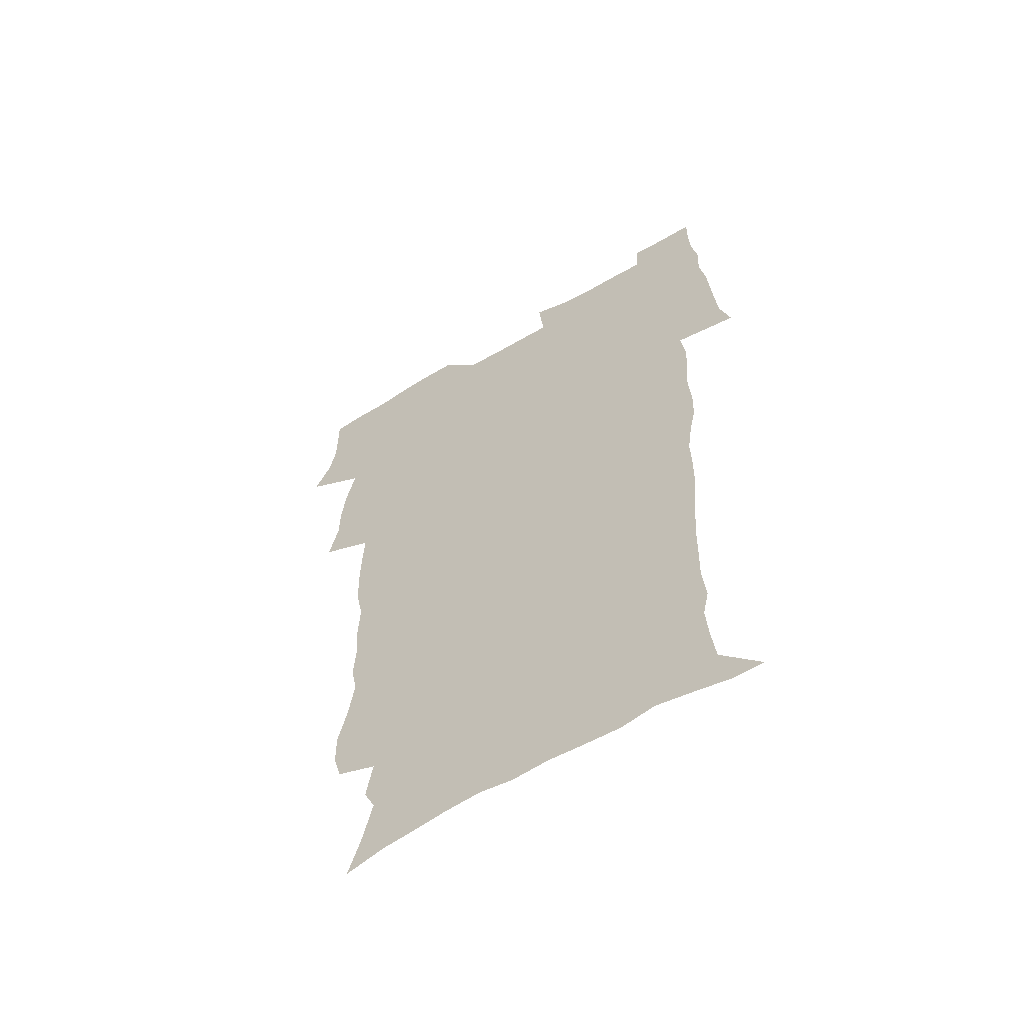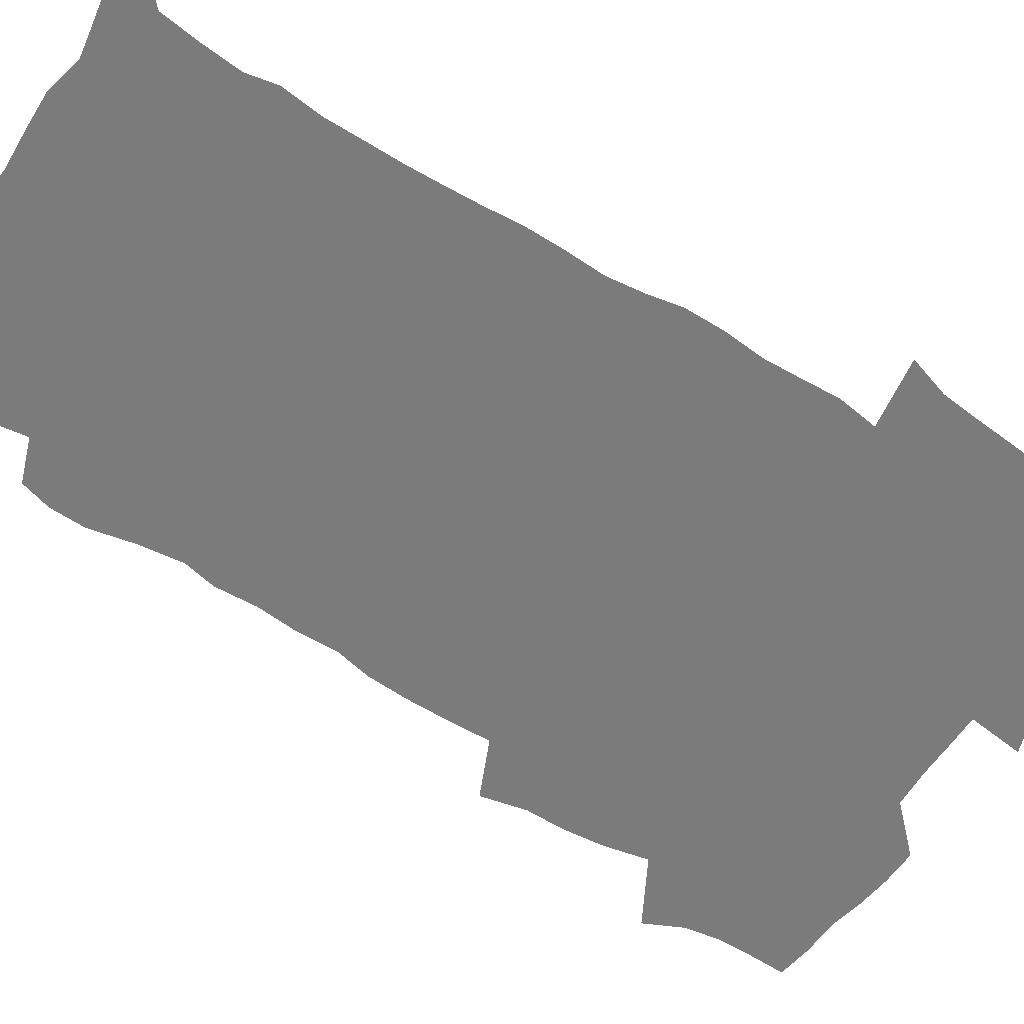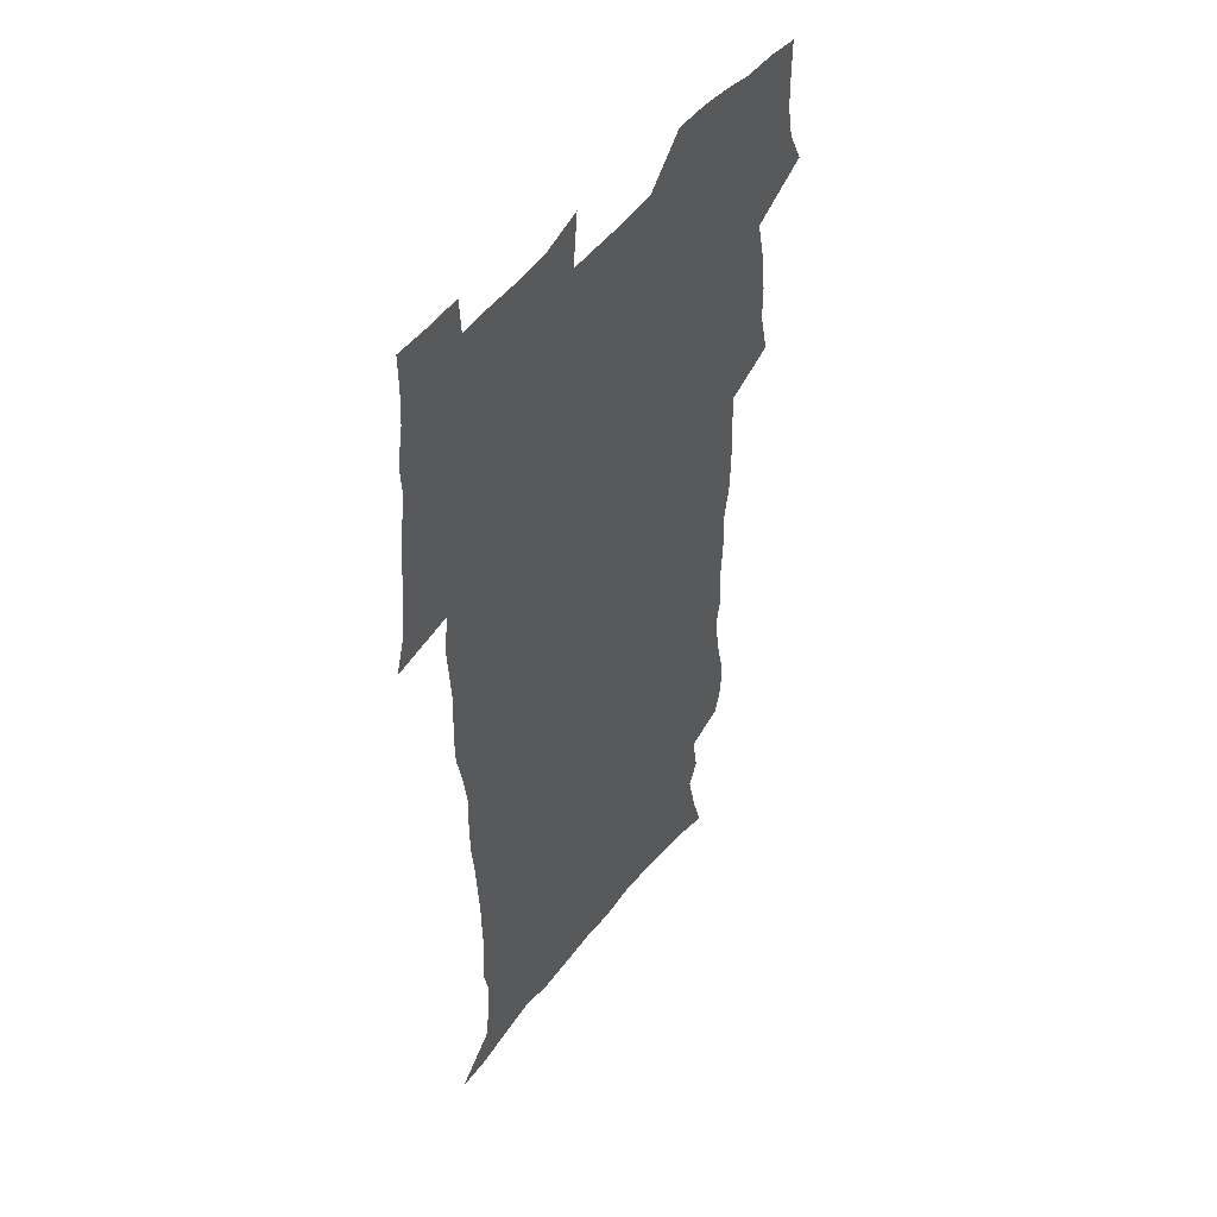
<metadata>
{"format":"obj","ext":"obj","renderer":"f3d","projection":"perspective","resolution":1024,"background":"white","views":[{"elev":-60.7,"azim":31.2,"up":"+Y"},{"elev":-58.5,"azim":56.1,"up":"+Z"},{"elev":48.0,"azim":125.5,"up":"+Y"}]}
</metadata>
<code>
v 470.2 524.8 0
v 477.6 539.6 0
v 480.3 554.3 0
v 480.5 569 0
v 480.4 583.7 0
v 486.3 440.1 0
v 490.6 458.5 0
v 490.7 474.2 0
v 492.7 491 0
v 496.7 509.2 0
v 497.7 523.9 0
v 496.4 538.9 0
v 497.1 553.5 0
v 498.1 567.6 0
v 494.9 585.4 0
v 510.7 235 0
v 507.3 247.4 0
v 507.1 262.1 0
v 511.3 280.5 0
v 513.7 298 0
v 511.1 311.4 0
v 512.2 328.8 0
v 511.1 344.4 0
v 511.8 362.4 0
v 508.8 377.2 0
v 508.2 393.8 0
v 508.5 411.3 0
v 509.3 429.2 0
v 508 445 0
v 509.9 461.8 0
v 508 476.6 0
v 510.8 493.5 0
v 512.4 509.1 0
v 513 523.9 0
v 511 539.1 0
v 514 553.5 0
v 512.3 568.9 0
v 510 585.5 0
v 520.2 163.9 0
v 525.5 180.7 0
v 530.1 200.8 0
v 525.3 211 0
v 528.2 228.3 0
v 529.8 245.3 0
v 532.7 263.3 0
v 533 278.5 0
v 532.2 293 0
v 532.5 308.6 0
v 531.1 323 0
v 530.6 338.6 0
v 529.8 353.9 0
v 529.7 370.1 0
v 528.8 385.7 0
v 527.6 401 0
v 526.7 416.6 0
v 527.9 433.7 0
v 526.9 448.7 0
v 527.9 464.7 0
v 526.8 479.5 0
v 529.1 495.5 0
v 528 510 0
v 528.1 524.6 0
v 528.8 539.2 0
v 528.5 553.9 0
v 526.7 570 0
v 524.2 588.1 0
v 536.7 168.9 0
v 536.4 180 0
v 544.6 206.4 0
v 544.2 220.7 0
v 545 236.3 0
v 547.9 254.4 0
v 548.4 269.8 0
v 548.5 284.8 0
v 548.9 300.4 0
v 547.6 314.3 0
v 546.6 328.9 0
v 548.5 347 0
v 546.8 360.3 0
v 546.1 375.4 0
v 545.6 390.8 0
v 544.4 405.5 0
v 543.9 420.8 0
v 542.9 435.5 0
v 543.5 451.3 0
v 543.9 466.6 0
v 544 481.6 0
v 544.2 496.2 0
v 544.2 510.6 0
v 544.8 524.8 0
v 544.4 538.9 0
v 544.3 552.7 0
v 541.2 570.9 0
v 538.5 589.5 0
v 549.6 170.6 0
v 554.8 190.3 0
v 558.9 210.5 0
v 561 228.1 0
v 562.9 245.2 0
v 563.2 260.2 0
v 562.8 274.3 0
v 563 289.5 0
v 562.5 303.8 0
v 561.9 318.2 0
v 561.6 333.4 0
v 561.1 347.6 0
v 561.4 363.9 0
v 561 378.9 0
v 560.1 393.3 0
v 560.7 409.4 0
v 559.8 423.6 0
v 559.4 438.4 0
v 559.2 453.2 0
v 559.6 468.3 0
v 559.8 482.8 0
v 559.5 497 0
v 559.5 511.1 0
v 559.3 525.1 0
v 559.2 539 0
v 558.3 553.4 0
v 556.1 570.2 0
v 553.2 589.4 0
v 564.6 173.1 0
v 569.6 192.9 0
v 574.2 216.1 0
v 575.4 232.2 0
v 576 247.4 0
v 576.4 262.5 0
v 576.7 277.7 0
v 576.1 291.6 0
v 575.8 306 0
v 575.9 321.4 0
v 575.9 336.5 0
v 575.8 351.3 0
v 576.3 367.5 0
v 575.4 381.5 0
v 574.1 395 0
v 574.5 410.5 0
v 573.9 424.5 0
v 574.5 440.7 0
v 574.1 454.8 0
v 573.9 469 0
v 573.9 483.3 0
v 573.7 497.3 0
v 573.9 511.4 0
v 574 525.3 0
v 573.8 539 0
v 572.5 554 0
v 570.4 571 0
v 580.4 174.5 0
v 582.6 189.2 0
v 586.9 215.4 0
v 588.7 234.4 0
v 589.3 250 0
v 589.1 263 0
v 589.5 279.3 0
v 589.2 293.1 0
v 589.1 308 0
v 589.5 323.9 0
v 589.2 337.9 0
v 588.8 350.6 0
v 589.4 368.9 0
v 589.5 383.8 0
v 588.7 397.2 0
v 588.4 411.4 0
v 587.4 424.8 0
v 588.3 441.1 0
v 588.3 455.5 0
v 588.1 469.6 0
v 588.2 483.8 0
v 588.2 497.9 0
v 588.4 511.8 0
v 588 525.6 0
v 587.8 539.3 0
v 587 554 0
v 585.7 569.9 0
v 595.2 172.3 0
v 598.4 194.3 0
v 600.3 215.9 0
v 601.5 235.1 0
v 601.9 250.3 0
v 601.7 263.3 0
v 602.3 280.2 0
v 602.2 294.1 0
v 602.3 309.6 0
v 602.3 323.6 0
v 602.3 337.8 0
v 602.6 353.2 0
v 602.5 367.9 0
v 602.5 384.5 0
v 602.4 398.2 0
v 602.2 412.5 0
v 602 426.6 0
v 602.1 441.1 0
v 602.3 456.2 0
v 602.4 470.4 0
v 602.2 484.1 0
v 602.3 498.3 0
v 602.4 512.2 0
v 602.1 525.8 0
v 601.7 540.1 0
v 601.3 554.3 0
v 600.5 569.8 0
v 611.4 173.6 0
v 613.1 197 0
v 613.7 214.7 0
v 614.3 234.2 0
v 614.5 250.8 0
v 614.7 265.1 0
v 615.2 279.2 0
v 615.2 295.2 0
v 615.2 309.6 0
v 615.2 324.7 0
v 615.4 336.8 0
v 616 354.9 0
v 615.9 369.1 0
v 616.1 383.1 0
v 615.9 398.4 0
v 615.9 412.4 0
v 615.9 427.4 0
v 616 441.2 0
v 616 456.6 0
v 616.1 470.4 0
v 616.1 484.2 0
v 616.2 498.3 0
v 616.1 512.2 0
v 616.1 526 0
v 616.1 539.7 0
v 615.7 554.4 0
v 615.2 569.4 0
v 612.9 592.4 0
v 627.3 172.5 0
v 627.3 196.9 0
v 627.2 216.6 0
v 627.3 233 0
v 627.5 248.6 0
v 627.5 263.4 0
v 628.5 277 0
v 627.9 295.4 0
v 628.1 309.7 0
v 628.5 323.7 0
v 628.9 339.9 0
v 629 354.8 0
v 629.2 369 0
v 629.5 383.1 0
v 629.5 398.1 0
v 629.6 412.4 0
v 629.9 426.5 0
v 629.9 441.4 0
v 630 455.8 0
v 629.9 470.2 0
v 629.9 484.2 0
v 630.4 497.9 0
v 629.9 512.3 0
v 630.2 526.1 0
v 630.1 540.1 0
v 630 554.4 0
v 629.8 570.2 0
v 630.4 586.1 0
v 643 171.8 0
v 641.7 194.5 0
v 640.5 215.6 0
v 640.2 232.5 0
v 640.8 246.2 0
v 641.7 259.3 0
v 641.4 276.8 0
v 641.4 292.3 0
v 641.1 308.2 0
v 642.1 321.5 0
v 641.9 338.7 0
v 642.3 353.3 0
v 642.5 368 0
v 643.1 382.1 0
v 643.6 396.4 0
v 643.7 411.3 0
v 643.8 426.1 0
v 644.2 440.4 0
v 644.2 455 0
v 644.2 469.5 0
v 644.5 483.7 0
v 644.4 498 0
v 644.8 511.9 0
v 644.3 526.3 0
v 644.3 540.2 0
v 644.5 554.7 0
v 644.7 570.5 0
v 645.5 584.8 0
v 657.9 175 0
v 656.3 193 0
v 654.2 213.1 0
v 653.7 229.5 0
v 654.2 244.3 0
v 654.1 260.2 0
v 655.1 273.7 0
v 654.6 290.3 0
v 655.2 304.8 0
v 655.1 320.9 0
v 656.1 335.1 0
v 656.7 349.8 0
v 656.8 365.1 0
v 656.8 380.5 0
v 658 394.5 0
v 658.2 409.6 0
v 658.3 424.6 0
v 658.6 439.3 0
v 658.7 454.1 0
v 659 468.5 0
v 659.1 483 0
v 658.4 497.8 0
v 659 511.8 0
v 658.9 526.1 0
v 659.1 540.4 0
v 659.1 554.8 0
v 659.5 569.6 0
v 660.2 584.7 0
v 673.6 172 0
v 672.4 187.7 0
v 669.7 207.5 0
v 668.6 224.4 0
v 668.8 239.6 0
v 668.7 255.1 0
v 669 270 0
v 668.7 286 0
v 669.3 301 0
v 669.1 317 0
v 670.1 331.6 0
v 671 346.5 0
v 671.2 361.9 0
v 672.7 376.2 0
v 675.1 390.1 0
v 673.9 406.6 0
v 674.8 421.4 0
v 674.2 437.2 0
v 675 451.9 0
v 674.9 467 0
v 675.2 481.7 0
v 674.8 496.6 0
v 673.6 511.5 0
v 674.6 525.7 0
v 673.2 540.7 0
v 673.6 554.6 0
v 674.1 568.6 0
v 674.9 583.9 0
v 675.9 599 0
v 689.7 168.7 0
v 685.8 187.7 0
v 684.1 204 0
v 683 219.9 0
v 685.7 232.2 0
v 684.1 249 0
v 684.5 263.7 0
v 684.8 279 0
v 685.6 293.8 0
v 686.6 308.9 0
v 688.1 323.5 0
v 688.3 339.4 0
v 687.9 356 0
v 690 370.6 0
v 693 384.8 0
v 693.3 400.6 0
v 692.2 417.6 0
v 693.2 433 0
v 694.3 448.3 0
v 692.2 464.9 0
v 693.3 479.4 0
v 694.2 494.1 0
v 691.5 509.9 0
v 691.7 524.5 0
v 689.8 539.8 0
v 689 554.3 0
v 688.5 568.4 0
v 689.9 583 0
v 690.9 598 0
v 703.6 168.8 0
v 720.1 459.9 0
v 715.2 476.5 0
v 713.9 491.6 0
v 712.9 506.9 0
v 711.8 522.1 0
v 709.1 538 0
v 710 553 0
v 707.2 568.4 0
v 706.5 583.2 0
v 706.7 598 0
f 10 11 1
f 1 11 2
f 11 12 2
f 2 12 3
f 12 13 3
f 3 13 4
f 13 14 4
f 4 14 5
f 14 15 5
f 28 29 6
f 6 29 7
f 29 30 7
f 7 30 8
f 30 31 8
f 8 31 9
f 31 32 9
f 9 32 10
f 32 33 10
f 10 33 11
f 33 34 11
f 11 34 12
f 34 35 12
f 12 35 13
f 35 36 13
f 13 36 14
f 36 37 14
f 14 37 15
f 37 38 15
f 43 44 16
f 16 44 17
f 44 45 17
f 17 45 18
f 45 46 18
f 18 46 19
f 46 47 19
f 19 47 20
f 47 48 20
f 20 48 21
f 48 49 21
f 21 49 22
f 49 50 22
f 22 50 23
f 50 51 23
f 23 51 24
f 51 52 24
f 24 52 25
f 52 53 25
f 25 53 26
f 53 54 26
f 26 54 27
f 54 55 27
f 27 55 28
f 55 56 28
f 28 56 29
f 56 57 29
f 29 57 30
f 57 58 30
f 30 58 31
f 58 59 31
f 31 59 32
f 59 60 32
f 32 60 33
f 60 61 33
f 33 61 34
f 61 62 34
f 34 62 35
f 62 63 35
f 35 63 36
f 63 64 36
f 36 64 37
f 64 65 37
f 37 65 38
f 65 66 38
f 39 67 40
f 67 68 40
f 40 68 41
f 68 69 41
f 41 69 42
f 69 70 42
f 42 70 43
f 70 71 43
f 43 71 44
f 71 72 44
f 44 72 45
f 72 73 45
f 45 73 46
f 73 74 46
f 46 74 47
f 74 75 47
f 47 75 48
f 75 76 48
f 48 76 49
f 76 77 49
f 49 77 50
f 77 78 50
f 50 78 51
f 78 79 51
f 51 79 52
f 79 80 52
f 52 80 53
f 80 81 53
f 53 81 54
f 81 82 54
f 54 82 55
f 82 83 55
f 55 83 56
f 83 84 56
f 56 84 57
f 84 85 57
f 57 85 58
f 85 86 58
f 58 86 59
f 86 87 59
f 59 87 60
f 87 88 60
f 60 88 61
f 88 89 61
f 61 89 62
f 89 90 62
f 62 90 63
f 90 91 63
f 63 91 64
f 91 92 64
f 64 92 65
f 92 93 65
f 65 93 66
f 93 94 66
f 67 95 68
f 95 96 68
f 68 96 69
f 96 97 69
f 69 97 70
f 97 98 70
f 70 98 71
f 98 99 71
f 71 99 72
f 99 100 72
f 72 100 73
f 100 101 73
f 73 101 74
f 101 102 74
f 74 102 75
f 102 103 75
f 75 103 76
f 103 104 76
f 76 104 77
f 104 105 77
f 77 105 78
f 105 106 78
f 78 106 79
f 106 107 79
f 79 107 80
f 107 108 80
f 80 108 81
f 108 109 81
f 81 109 82
f 109 110 82
f 82 110 83
f 110 111 83
f 83 111 84
f 111 112 84
f 84 112 85
f 112 113 85
f 85 113 86
f 113 114 86
f 86 114 87
f 114 115 87
f 87 115 88
f 115 116 88
f 88 116 89
f 116 117 89
f 89 117 90
f 117 118 90
f 90 118 91
f 118 119 91
f 91 119 92
f 119 120 92
f 92 120 93
f 120 121 93
f 93 121 94
f 121 122 94
f 95 123 96
f 123 124 96
f 96 124 97
f 124 125 97
f 97 125 98
f 125 126 98
f 98 126 99
f 126 127 99
f 99 127 100
f 127 128 100
f 100 128 101
f 128 129 101
f 101 129 102
f 129 130 102
f 102 130 103
f 130 131 103
f 103 131 104
f 131 132 104
f 104 132 105
f 132 133 105
f 105 133 106
f 133 134 106
f 106 134 107
f 134 135 107
f 107 135 108
f 135 136 108
f 108 136 109
f 136 137 109
f 109 137 110
f 137 138 110
f 110 138 111
f 138 139 111
f 111 139 112
f 139 140 112
f 112 140 113
f 140 141 113
f 113 141 114
f 141 142 114
f 114 142 115
f 142 143 115
f 115 143 116
f 143 144 116
f 116 144 117
f 144 145 117
f 117 145 118
f 145 146 118
f 118 146 119
f 146 147 119
f 119 147 120
f 147 148 120
f 120 148 121
f 148 149 121
f 121 149 122
f 123 150 124
f 150 151 124
f 124 151 125
f 151 152 125
f 125 152 126
f 152 153 126
f 126 153 127
f 153 154 127
f 127 154 128
f 154 155 128
f 128 155 129
f 155 156 129
f 129 156 130
f 156 157 130
f 130 157 131
f 157 158 131
f 131 158 132
f 158 159 132
f 132 159 133
f 159 160 133
f 133 160 134
f 160 161 134
f 134 161 135
f 161 162 135
f 135 162 136
f 162 163 136
f 136 163 137
f 163 164 137
f 137 164 138
f 164 165 138
f 138 165 139
f 165 166 139
f 139 166 140
f 166 167 140
f 140 167 141
f 167 168 141
f 141 168 142
f 168 169 142
f 142 169 143
f 169 170 143
f 143 170 144
f 170 171 144
f 144 171 145
f 171 172 145
f 145 172 146
f 172 173 146
f 146 173 147
f 173 174 147
f 147 174 148
f 174 175 148
f 148 175 149
f 175 176 149
f 150 177 151
f 177 178 151
f 151 178 152
f 178 179 152
f 152 179 153
f 179 180 153
f 153 180 154
f 180 181 154
f 154 181 155
f 181 182 155
f 155 182 156
f 182 183 156
f 156 183 157
f 183 184 157
f 157 184 158
f 184 185 158
f 158 185 159
f 185 186 159
f 159 186 160
f 186 187 160
f 160 187 161
f 187 188 161
f 161 188 162
f 188 189 162
f 162 189 163
f 189 190 163
f 163 190 164
f 190 191 164
f 164 191 165
f 191 192 165
f 165 192 166
f 192 193 166
f 166 193 167
f 193 194 167
f 167 194 168
f 194 195 168
f 168 195 169
f 195 196 169
f 169 196 170
f 196 197 170
f 170 197 171
f 197 198 171
f 171 198 172
f 198 199 172
f 172 199 173
f 199 200 173
f 173 200 174
f 200 201 174
f 174 201 175
f 201 202 175
f 175 202 176
f 202 203 176
f 177 204 178
f 204 205 178
f 178 205 179
f 205 206 179
f 179 206 180
f 206 207 180
f 180 207 181
f 207 208 181
f 181 208 182
f 208 209 182
f 182 209 183
f 209 210 183
f 183 210 184
f 210 211 184
f 184 211 185
f 211 212 185
f 185 212 186
f 212 213 186
f 186 213 187
f 213 214 187
f 187 214 188
f 214 215 188
f 188 215 189
f 215 216 189
f 189 216 190
f 216 217 190
f 190 217 191
f 217 218 191
f 191 218 192
f 218 219 192
f 192 219 193
f 219 220 193
f 193 220 194
f 220 221 194
f 194 221 195
f 221 222 195
f 195 222 196
f 222 223 196
f 196 223 197
f 223 224 197
f 197 224 198
f 224 225 198
f 198 225 199
f 225 226 199
f 199 226 200
f 226 227 200
f 200 227 201
f 227 228 201
f 201 228 202
f 228 229 202
f 202 229 203
f 229 230 203
f 204 232 205
f 232 233 205
f 205 233 206
f 233 234 206
f 206 234 207
f 234 235 207
f 207 235 208
f 235 236 208
f 208 236 209
f 236 237 209
f 209 237 210
f 237 238 210
f 210 238 211
f 238 239 211
f 211 239 212
f 239 240 212
f 212 240 213
f 240 241 213
f 213 241 214
f 241 242 214
f 214 242 215
f 242 243 215
f 215 243 216
f 243 244 216
f 216 244 217
f 244 245 217
f 217 245 218
f 245 246 218
f 218 246 219
f 246 247 219
f 219 247 220
f 247 248 220
f 220 248 221
f 248 249 221
f 221 249 222
f 249 250 222
f 222 250 223
f 250 251 223
f 223 251 224
f 251 252 224
f 224 252 225
f 252 253 225
f 225 253 226
f 253 254 226
f 226 254 227
f 254 255 227
f 227 255 228
f 255 256 228
f 228 256 229
f 256 257 229
f 229 257 230
f 257 258 230
f 230 258 231
f 258 259 231
f 232 260 233
f 260 261 233
f 233 261 234
f 261 262 234
f 234 262 235
f 262 263 235
f 235 263 236
f 263 264 236
f 236 264 237
f 264 265 237
f 237 265 238
f 265 266 238
f 238 266 239
f 266 267 239
f 239 267 240
f 267 268 240
f 240 268 241
f 268 269 241
f 241 269 242
f 269 270 242
f 242 270 243
f 270 271 243
f 243 271 244
f 271 272 244
f 244 272 245
f 272 273 245
f 245 273 246
f 273 274 246
f 246 274 247
f 274 275 247
f 247 275 248
f 275 276 248
f 248 276 249
f 276 277 249
f 249 277 250
f 277 278 250
f 250 278 251
f 278 279 251
f 251 279 252
f 279 280 252
f 252 280 253
f 280 281 253
f 253 281 254
f 281 282 254
f 254 282 255
f 282 283 255
f 255 283 256
f 283 284 256
f 256 284 257
f 284 285 257
f 257 285 258
f 285 286 258
f 258 286 259
f 286 287 259
f 260 288 261
f 288 289 261
f 261 289 262
f 289 290 262
f 262 290 263
f 290 291 263
f 263 291 264
f 291 292 264
f 264 292 265
f 292 293 265
f 265 293 266
f 293 294 266
f 266 294 267
f 294 295 267
f 267 295 268
f 295 296 268
f 268 296 269
f 296 297 269
f 269 297 270
f 297 298 270
f 270 298 271
f 298 299 271
f 271 299 272
f 299 300 272
f 272 300 273
f 300 301 273
f 273 301 274
f 301 302 274
f 274 302 275
f 302 303 275
f 275 303 276
f 303 304 276
f 276 304 277
f 304 305 277
f 277 305 278
f 305 306 278
f 278 306 279
f 306 307 279
f 279 307 280
f 307 308 280
f 280 308 281
f 308 309 281
f 281 309 282
f 309 310 282
f 282 310 283
f 310 311 283
f 283 311 284
f 311 312 284
f 284 312 285
f 312 313 285
f 285 313 286
f 313 314 286
f 286 314 287
f 314 315 287
f 288 316 289
f 316 317 289
f 289 317 290
f 317 318 290
f 290 318 291
f 318 319 291
f 291 319 292
f 319 320 292
f 292 320 293
f 320 321 293
f 293 321 294
f 321 322 294
f 294 322 295
f 322 323 295
f 295 323 296
f 323 324 296
f 296 324 297
f 324 325 297
f 297 325 298
f 325 326 298
f 298 326 299
f 326 327 299
f 299 327 300
f 327 328 300
f 300 328 301
f 328 329 301
f 301 329 302
f 329 330 302
f 302 330 303
f 330 331 303
f 303 331 304
f 331 332 304
f 304 332 305
f 332 333 305
f 305 333 306
f 333 334 306
f 306 334 307
f 334 335 307
f 307 335 308
f 335 336 308
f 308 336 309
f 336 337 309
f 309 337 310
f 337 338 310
f 310 338 311
f 338 339 311
f 311 339 312
f 339 340 312
f 312 340 313
f 340 341 313
f 313 341 314
f 341 342 314
f 314 342 315
f 342 343 315
f 316 345 317
f 345 346 317
f 317 346 318
f 346 347 318
f 318 347 319
f 347 348 319
f 319 348 320
f 348 349 320
f 320 349 321
f 349 350 321
f 321 350 322
f 350 351 322
f 322 351 323
f 351 352 323
f 323 352 324
f 352 353 324
f 324 353 325
f 353 354 325
f 325 354 326
f 354 355 326
f 326 355 327
f 355 356 327
f 327 356 328
f 356 357 328
f 328 357 329
f 357 358 329
f 329 358 330
f 358 359 330
f 330 359 331
f 359 360 331
f 331 360 332
f 360 361 332
f 332 361 333
f 361 362 333
f 333 362 334
f 362 363 334
f 334 363 335
f 363 364 335
f 335 364 336
f 364 365 336
f 336 365 337
f 365 366 337
f 337 366 338
f 366 367 338
f 338 367 339
f 367 368 339
f 339 368 340
f 368 369 340
f 340 369 341
f 369 370 341
f 341 370 342
f 370 371 342
f 342 371 343
f 371 372 343
f 343 372 344
f 372 373 344
f 345 374 346
f 364 375 365
f 375 376 365
f 365 376 366
f 376 377 366
f 366 377 367
f 377 378 367
f 367 378 368
f 378 379 368
f 368 379 369
f 379 380 369
f 369 380 370
f 380 381 370
f 370 381 371
f 381 382 371
f 371 382 372
f 382 383 372
f 372 383 373
f 383 384 373

</code>
